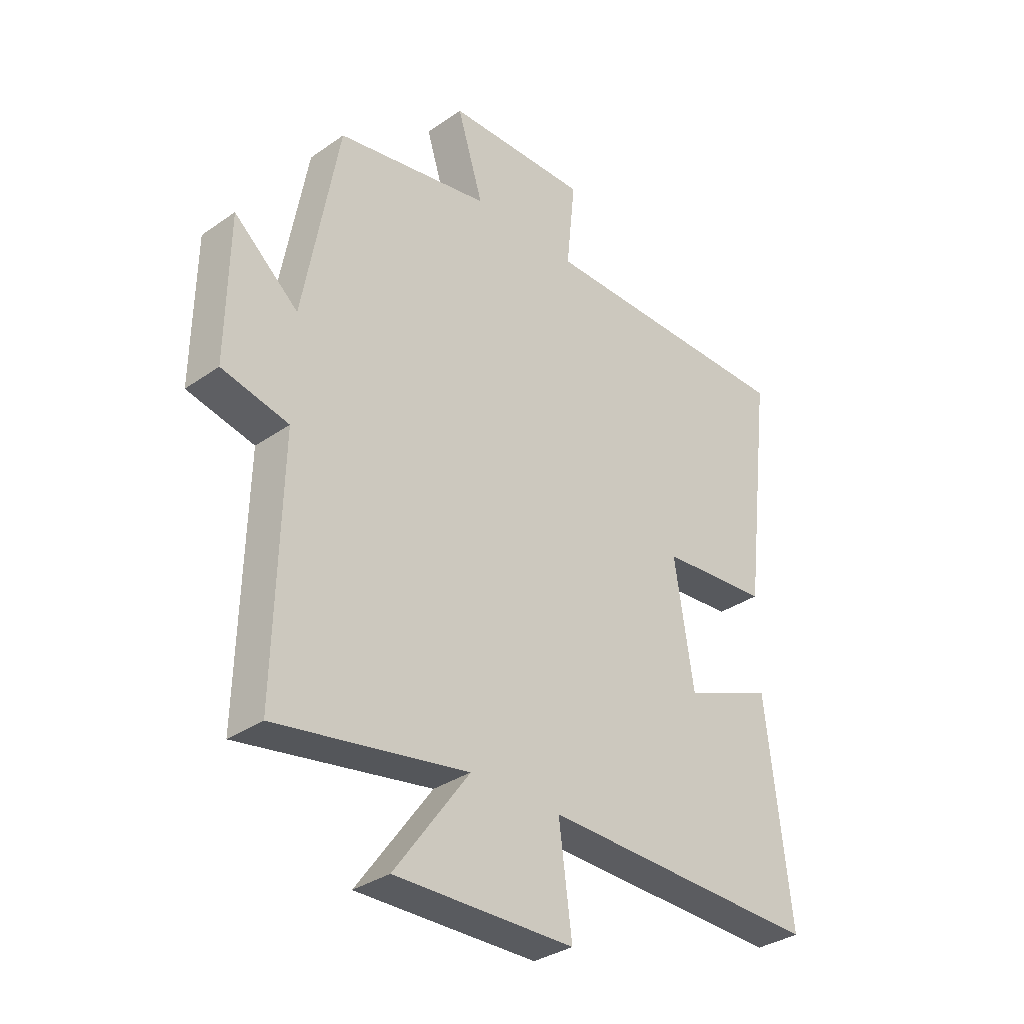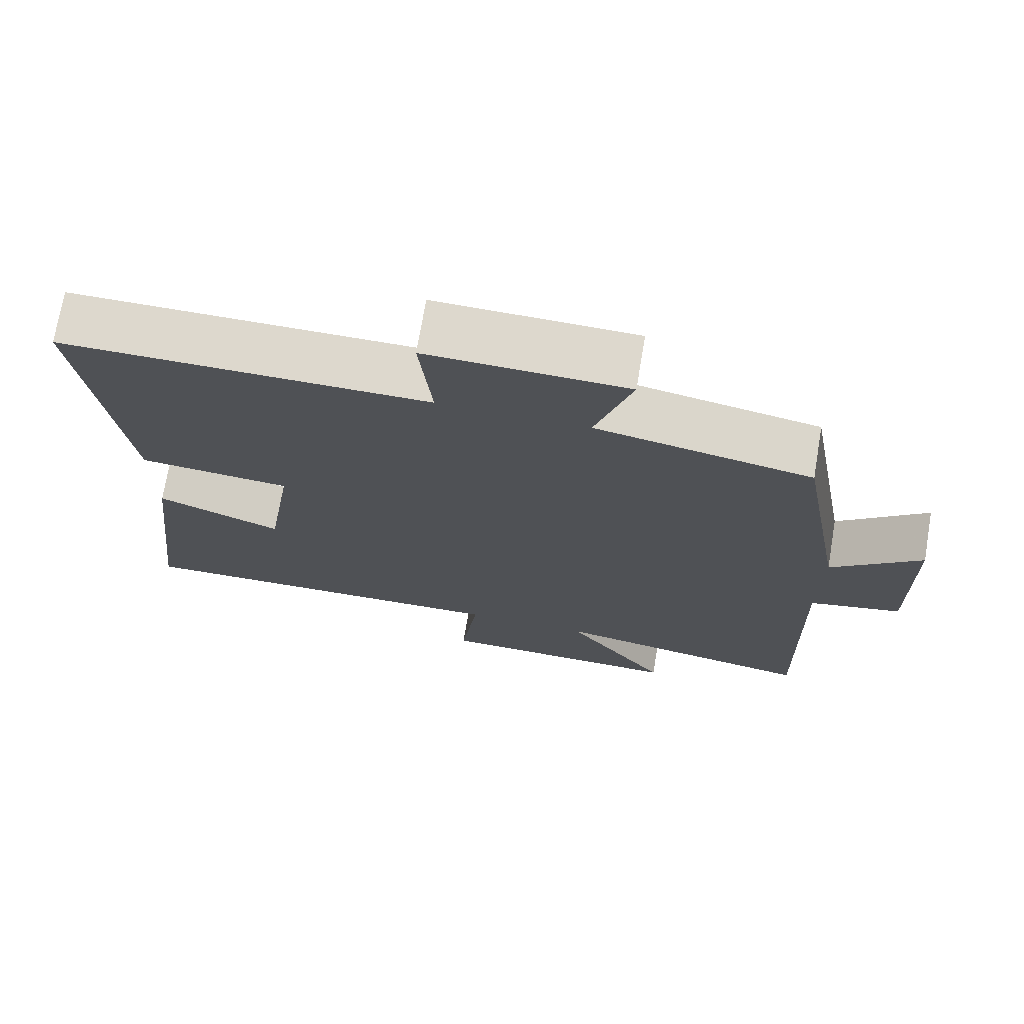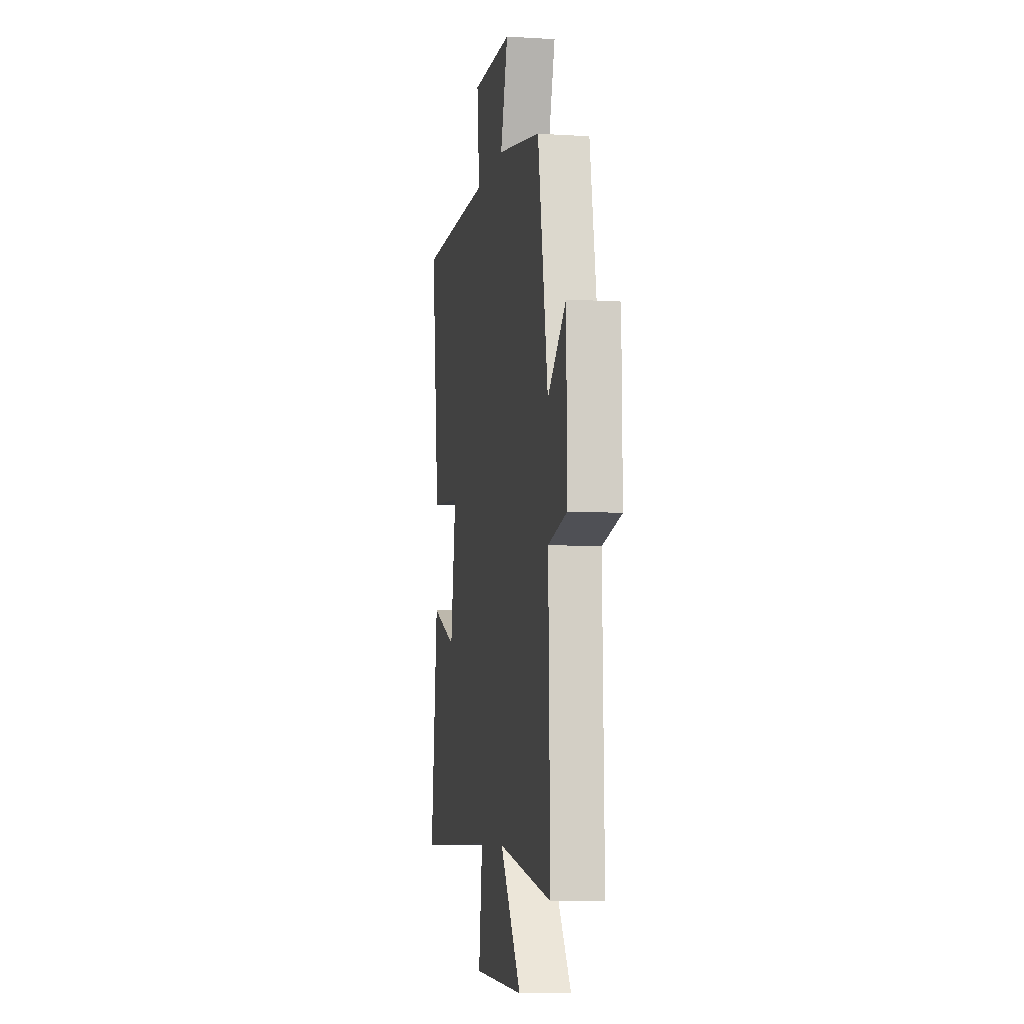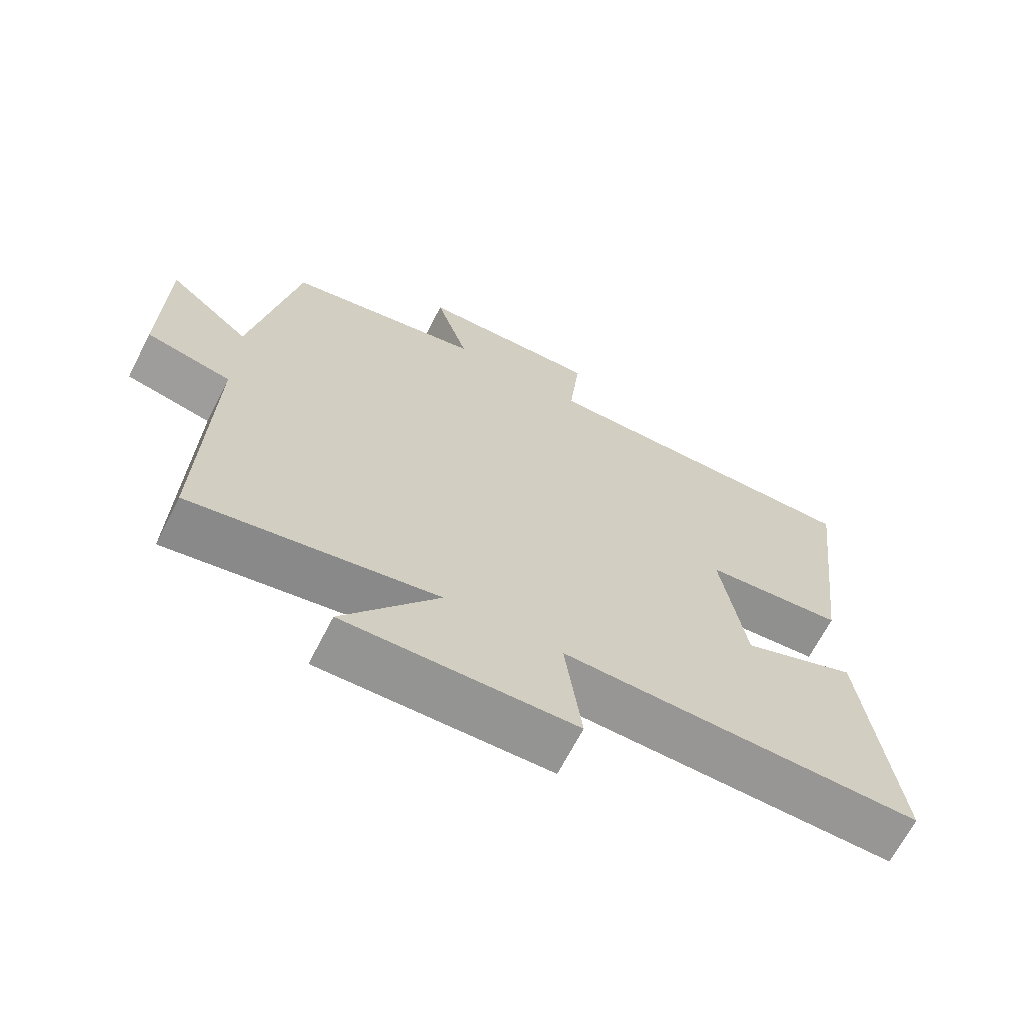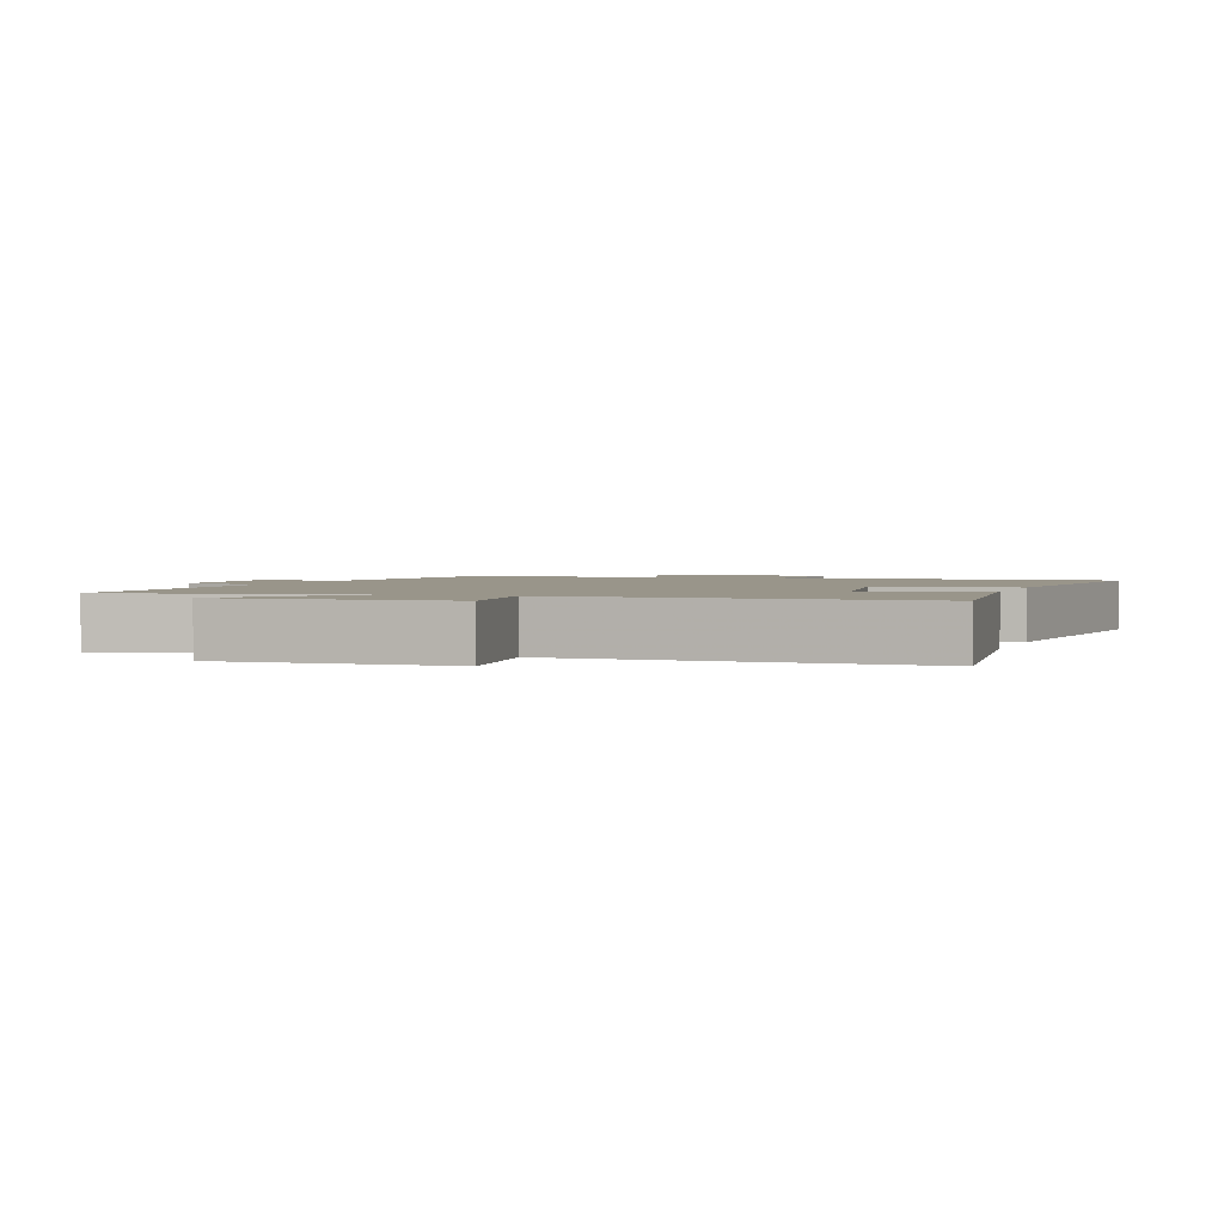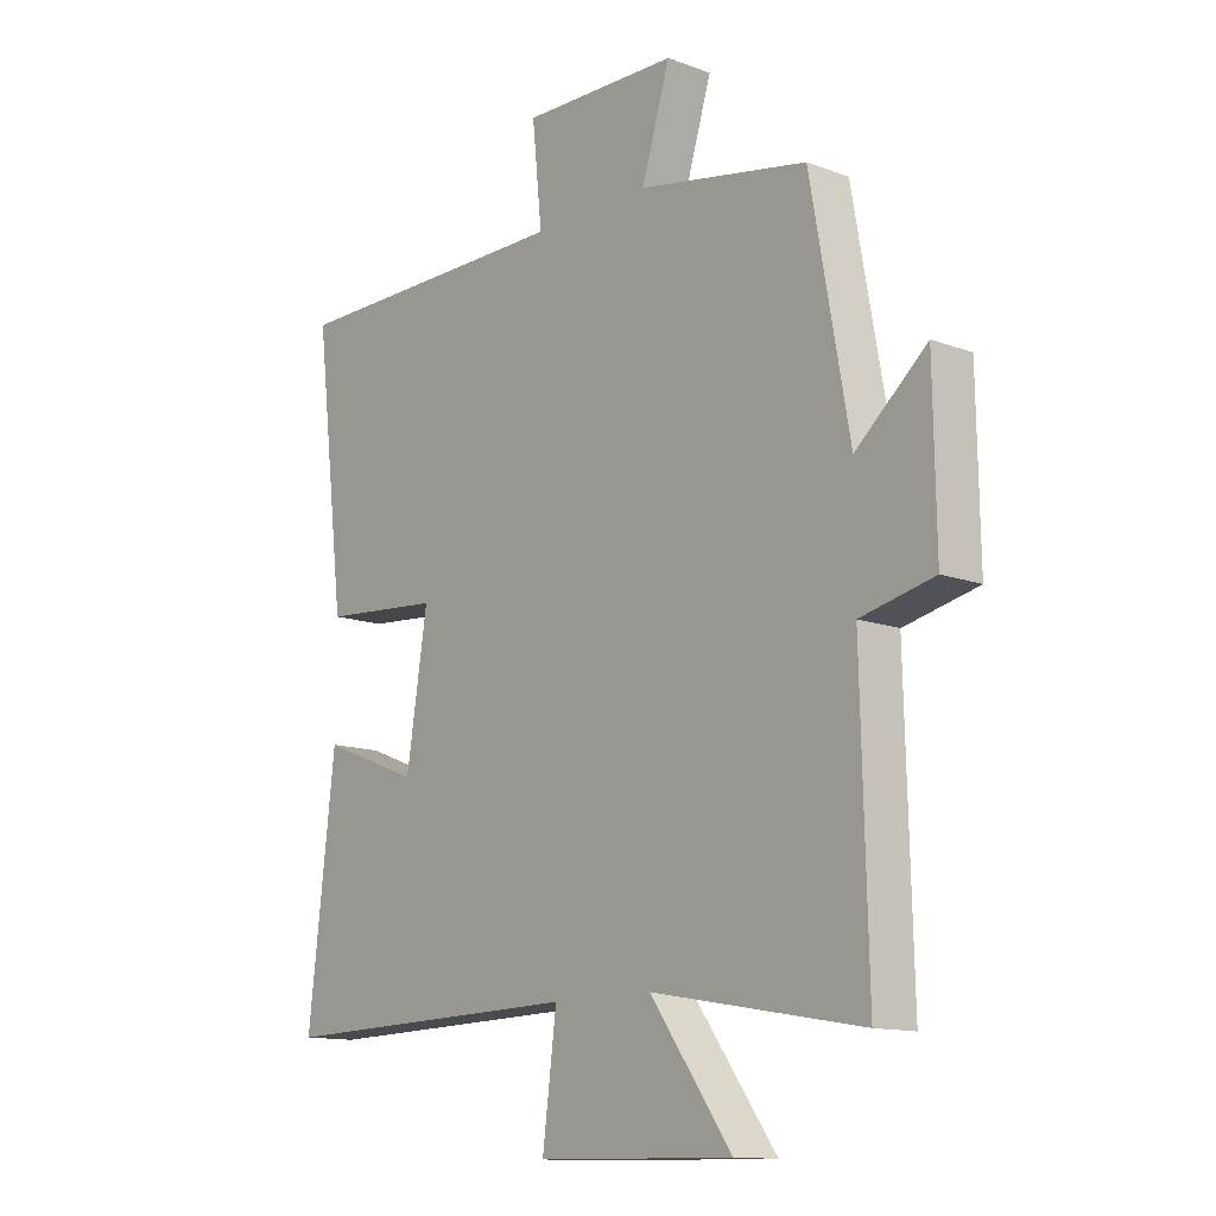
<metadata>
{"format":"obj","ext":"obj","renderer":"f3d","projection":"perspective","resolution":1024,"background":"white","views":[{"elev":-33.5,"azim":133.6,"up":"+Z"},{"elev":72.3,"azim":9.6,"up":"+Z"},{"elev":-7.0,"azim":80.0,"up":"+Z"},{"elev":-67.4,"azim":152.9,"up":"+Z"},{"elev":2.0,"azim":-160.8,"up":"+Y"},{"elev":-13.0,"azim":49.5,"up":"+Z"}]}
</metadata>
<code>
v -0.553 0.07 0.5
v -0.058 0.07 0.5
v -0.075 0.07 0.664
v 0.193 0.07 0.658
v 0.144 0.07 0.5
v 0.434 0.07 0.445
v 0.5 0.07 0.076
v 0.621 0.07 0.18
v 0.625 0.07 -0.086
v 0.5 0.07 -0.114
v 0.511 0.07 -0.563
v 0.152 0.07 -0.5
v 0.292 0.07 -0.693
v -0.044 0.07 -0.687
v -0.02 0.07 -0.5
v -0.546 0.07 -0.513
v -0.5 0.07 -0.118
v -0.331 0.07 -0.185
v -0.295 0.07 0.045
v -0.5 0.07 0.062
v -0.553 0 0.5
v -0.058 0 0.5
v -0.075 0 0.664
v 0.193 0 0.658
v 0.144 0 0.5
v 0.434 0 0.445
v 0.5 0 0.076
v 0.621 0 0.18
v 0.625 0 -0.086
v 0.5 0 -0.114
v 0.511 0 -0.563
v 0.152 0 -0.5
v 0.292 0 -0.693
v -0.044 0 -0.687
v -0.02 0 -0.5
v -0.546 0 -0.513
v -0.5 0 -0.118
v -0.331 0 -0.185
v -0.295 0 0.045
v -0.5 0 0.062
f 19 20 1 2
f 18 19 2
f 15 16 17 18
f 15 18 2
f 12 13 14 15
f 12 15 2
f 12 2 3
f 11 12 3
f 10 11 3
f 7 8 9 10
f 5 6 7 10
f 5 10 3
f 3 4 5
f 22 21 40 39
f 22 39 38
f 38 37 36 35
f 22 38 35
f 35 34 33 32
f 22 35 32
f 23 22 32
f 23 32 31
f 23 31 30
f 30 29 28 27
f 30 27 26 25
f 23 30 25
f 25 24 23
f 1 21 22 2
f 2 22 23 3
f 3 23 24 4
f 4 24 25 5
f 5 25 26 6
f 6 26 27 7
f 7 27 28 8
f 8 28 29 9
f 9 29 30 10
f 10 30 31 11
f 11 31 32 12
f 12 32 33 13
f 13 33 34 14
f 14 34 35 15
f 15 35 36 16
f 16 36 37 17
f 17 37 38 18
f 18 38 39 19
f 19 39 40 20
f 20 40 21 1

</code>
